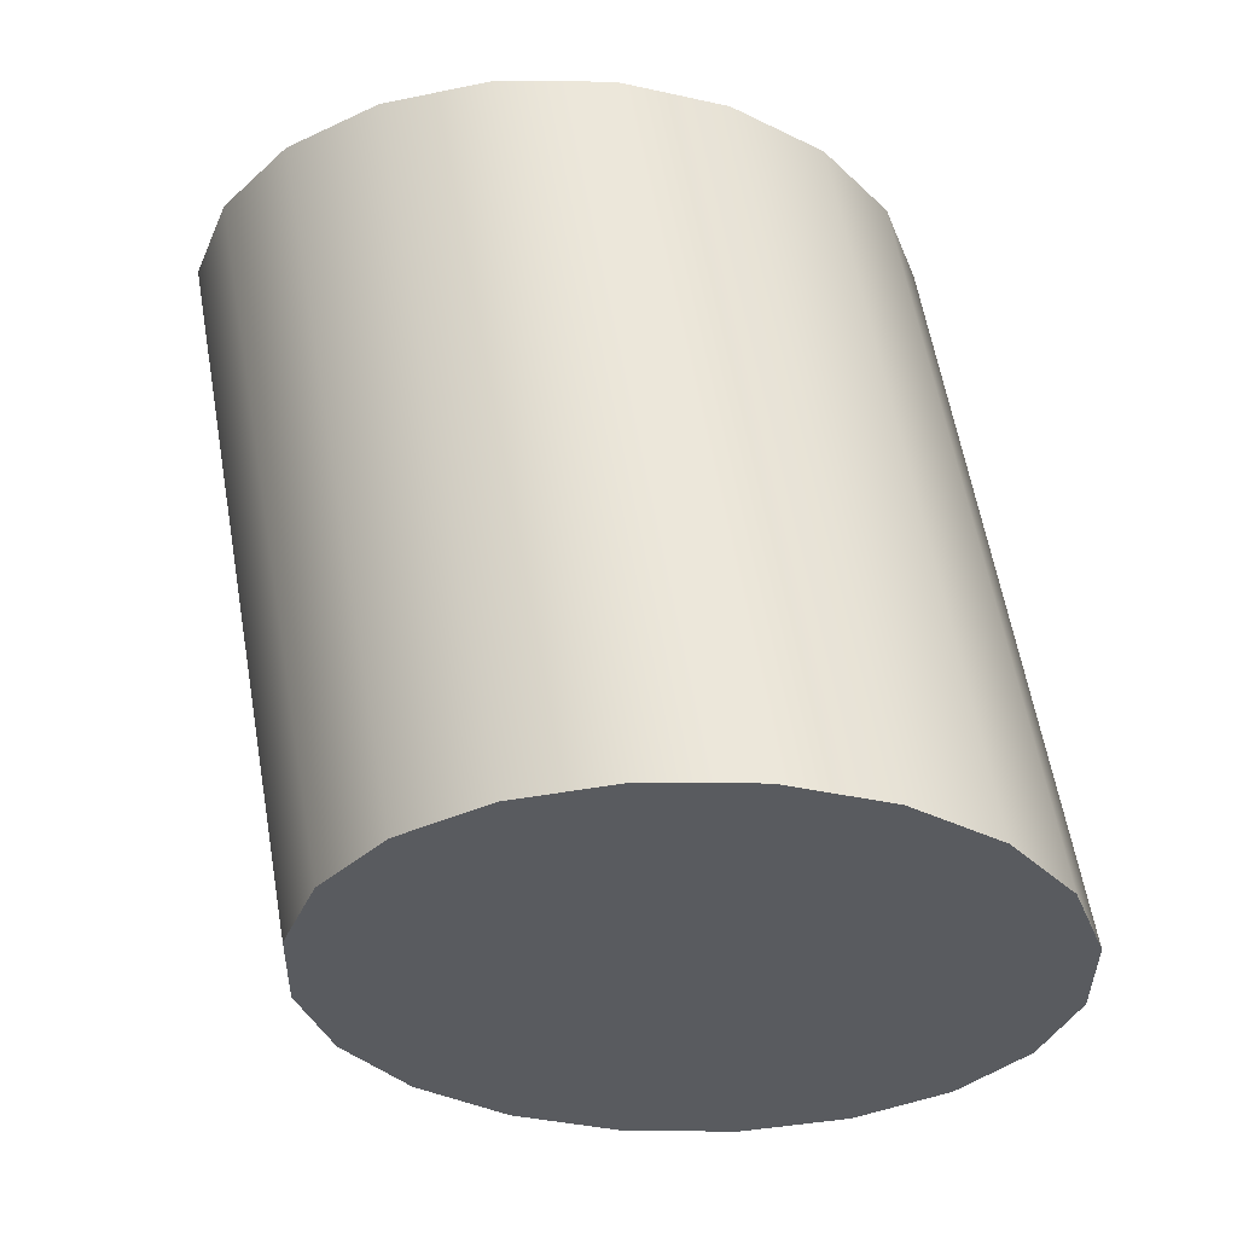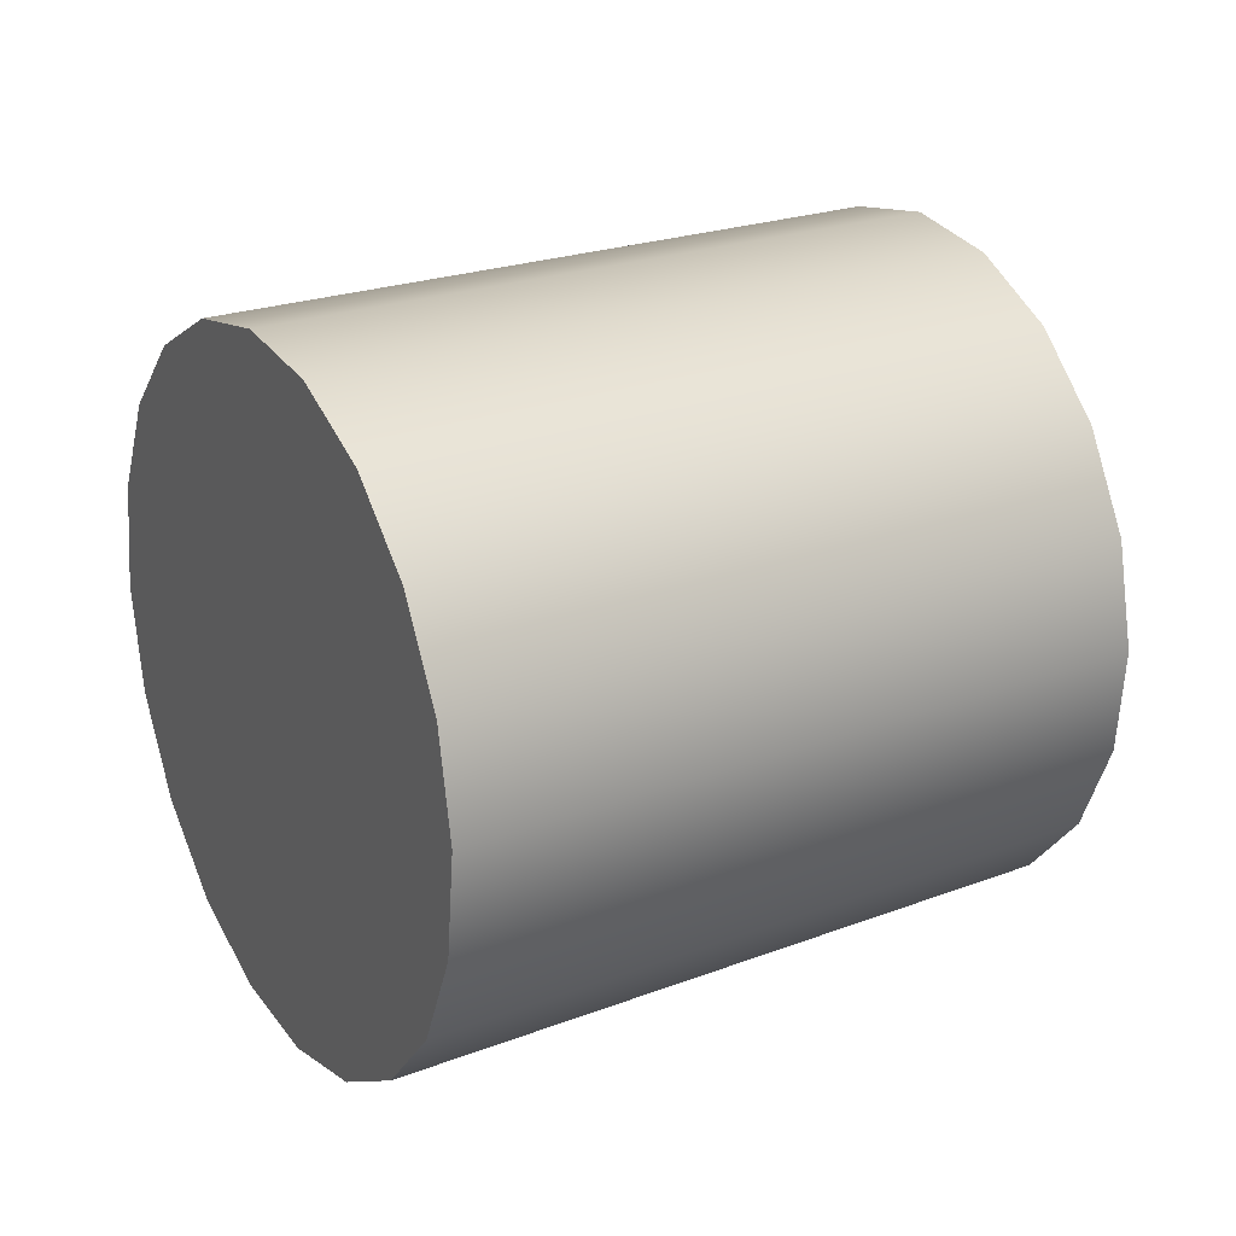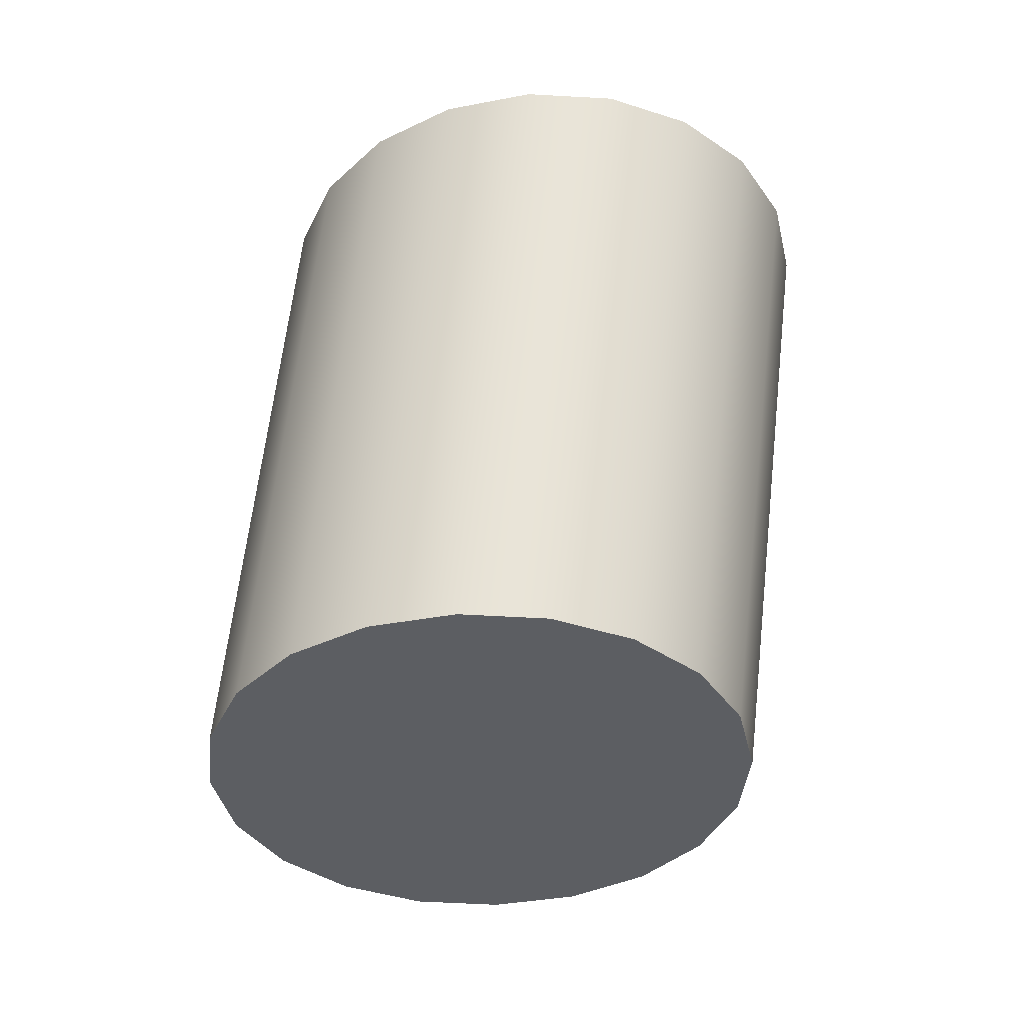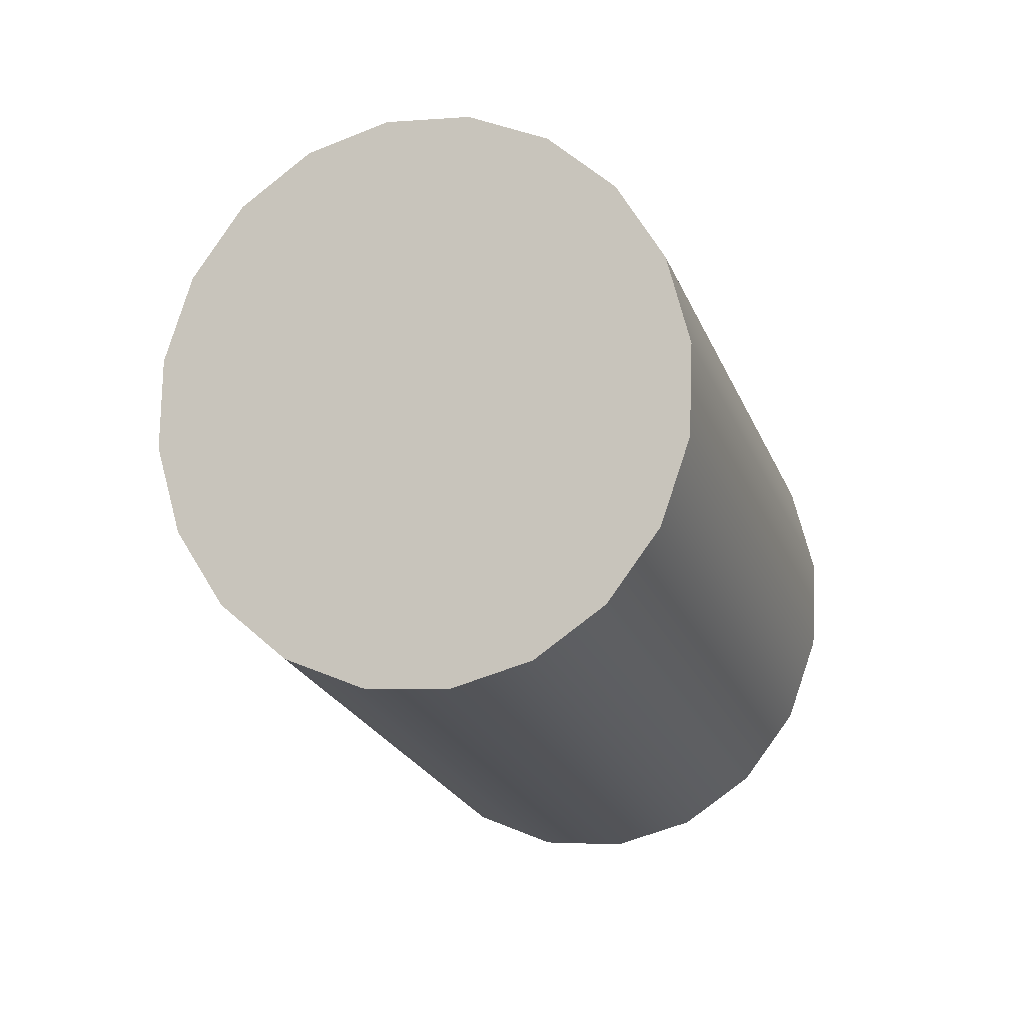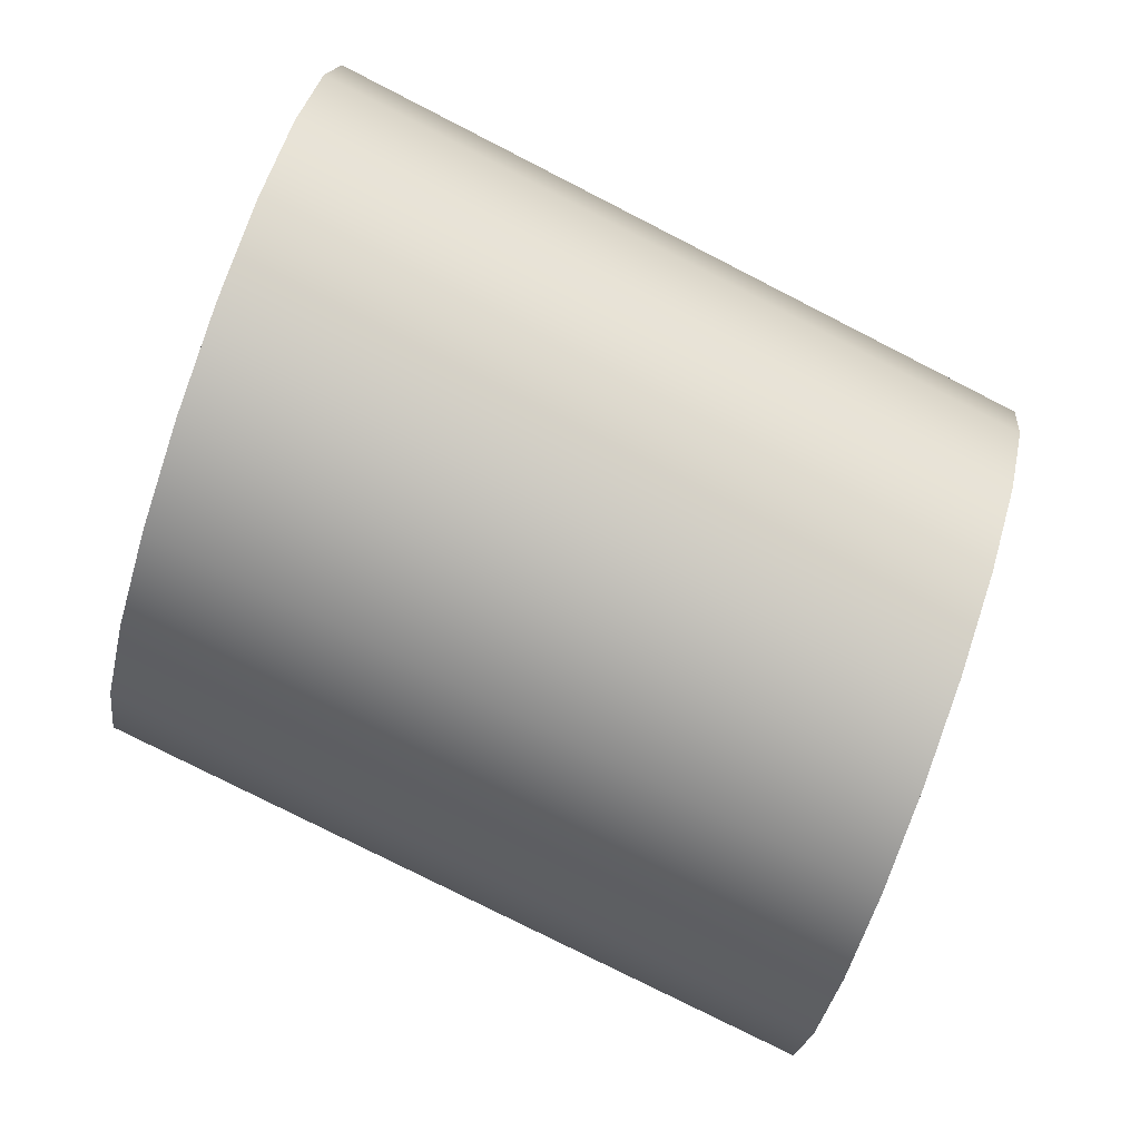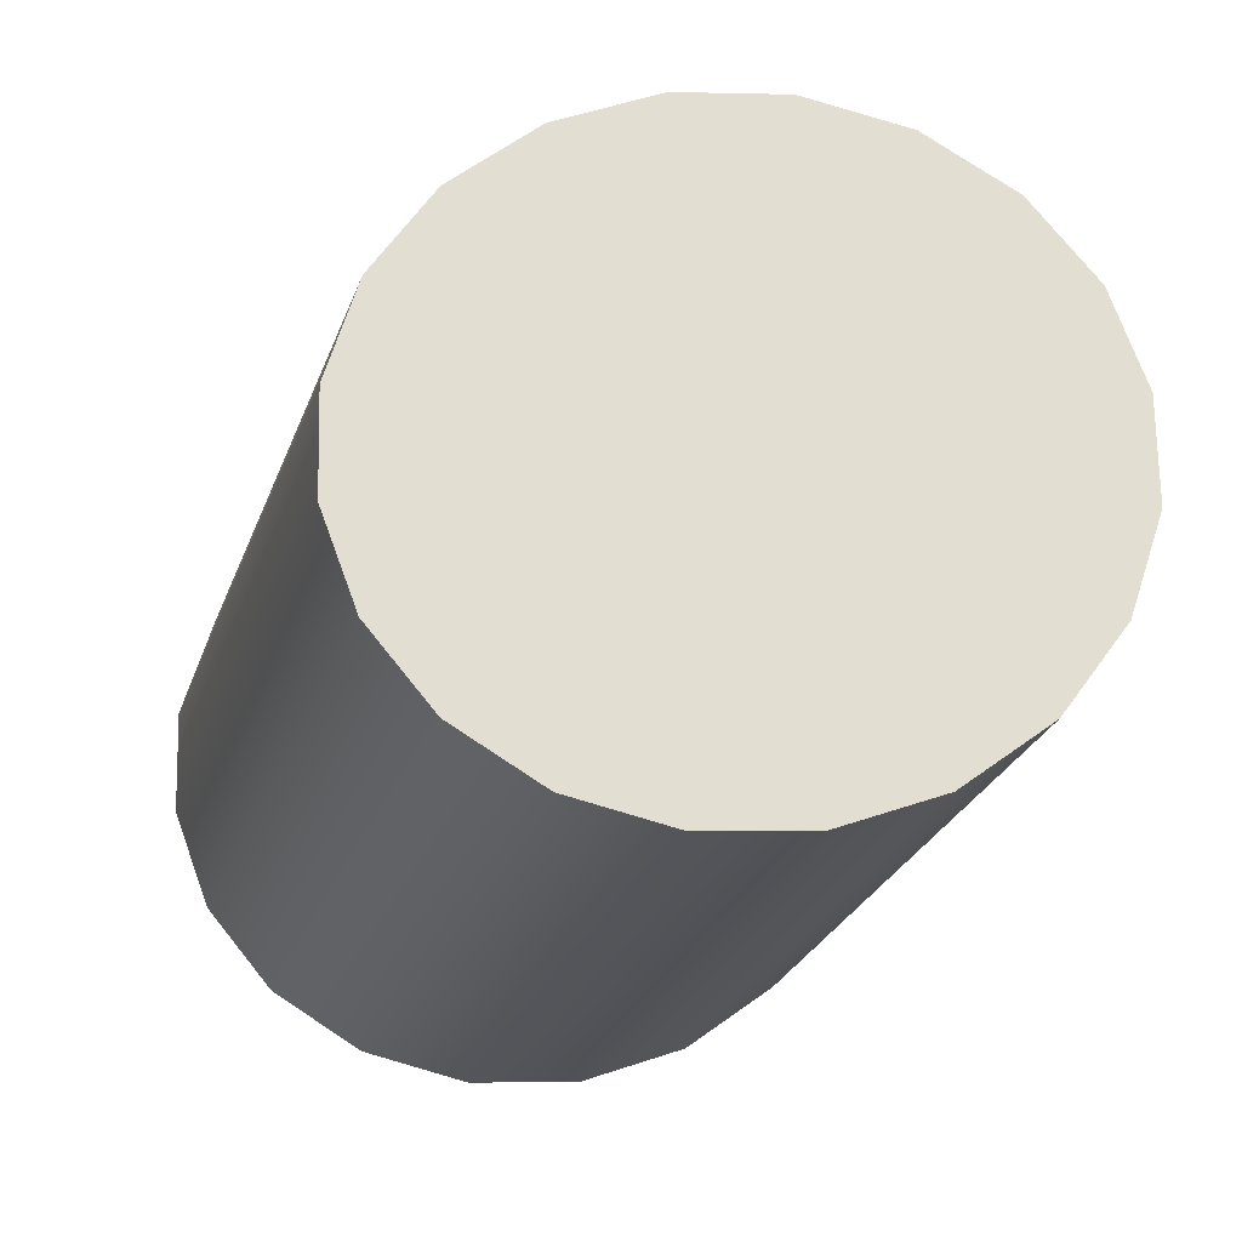
<metadata>
{"format":"obj","ext":"obj","renderer":"f3d","projection":"perspective","resolution":1024,"background":"white","views":[{"elev":72.9,"azim":-30.1,"up":"+Y"},{"elev":-9.0,"azim":-145.0,"up":"+Y"},{"elev":-3.4,"azim":63.8,"up":"+Z"},{"elev":48.1,"azim":-87.6,"up":"+Z"},{"elev":-36.3,"azim":47.9,"up":"+Y"},{"elev":-6.1,"azim":-36.5,"up":"+Y"}]}
</metadata>
<code>
g default
v -0.1489 1.869 0.2032
v -0.1507 1.872 0.2011
v -0.1534 1.875 0.1987
v -0.1569 1.876 0.1962
v -0.1608 1.876 0.1939
v -0.1646 1.875 0.192
v -0.1681 1.872 0.1907
v -0.1709 1.869 0.1901
v -0.1727 1.865 0.1903
v -0.1733 1.861 0.1913
v -0.1727 1.857 0.1929
v -0.1709 1.853 0.195
v -0.1681 1.851 0.1975
v -0.1646 1.85 0.1999
v -0.1608 1.85 0.2022
v -0.1569 1.851 0.2041
v -0.1534 1.854 0.2054
v -0.1507 1.857 0.206
v -0.1489 1.861 0.2058
v -0.1483 1.865 0.2048
v -0.159 1.878 0.2307
v -0.1608 1.881 0.2286
v -0.1635 1.884 0.2262
v -0.167 1.885 0.2237
v -0.1709 1.885 0.2214
v -0.1748 1.883 0.2195
v -0.1783 1.881 0.2182
v -0.181 1.878 0.2176
v -0.1828 1.874 0.2178
v -0.1834 1.87 0.2188
v -0.1828 1.866 0.2204
v -0.181 1.862 0.2225
v -0.1783 1.86 0.225
v -0.1748 1.859 0.2274
v -0.1709 1.859 0.2297
v -0.167 1.86 0.2316
v -0.1635 1.862 0.2329
v -0.1608 1.866 0.2335
v -0.159 1.87 0.2333
v -0.1584 1.874 0.2323
v -0.1608 1.863 0.1981
v -0.1709 1.872 0.2256
g polySurface3 Marcadores1
f 1 2 22 21
f 2 3 23 22
f 3 4 24 23
f 4 5 25 24
f 5 6 26 25
f 6 7 27 26
f 7 8 28 27
f 8 9 29 28
f 9 10 30 29
f 10 11 31 30
f 11 12 32 31
f 12 13 33 32
f 13 14 34 33
f 14 15 35 34
f 15 16 36 35
f 16 17 37 36
f 17 18 38 37
f 18 19 39 38
f 19 20 40 39
f 20 1 21 40
f 2 1 41
f 3 2 41
f 4 3 41
f 5 4 41
f 6 5 41
f 7 6 41
f 8 7 41
f 9 8 41
f 10 9 41
f 11 10 41
f 12 11 41
f 13 12 41
f 14 13 41
f 15 14 41
f 16 15 41
f 17 16 41
f 18 17 41
f 19 18 41
f 20 19 41
f 1 20 41
f 21 22 42
f 22 23 42
f 23 24 42
f 24 25 42
f 25 26 42
f 26 27 42
f 27 28 42
f 28 29 42
f 29 30 42
f 30 31 42
f 31 32 42
f 32 33 42
f 33 34 42
f 34 35 42
f 35 36 42
f 36 37 42
f 37 38 42
f 38 39 42
f 39 40 42
f 40 21 42

</code>
